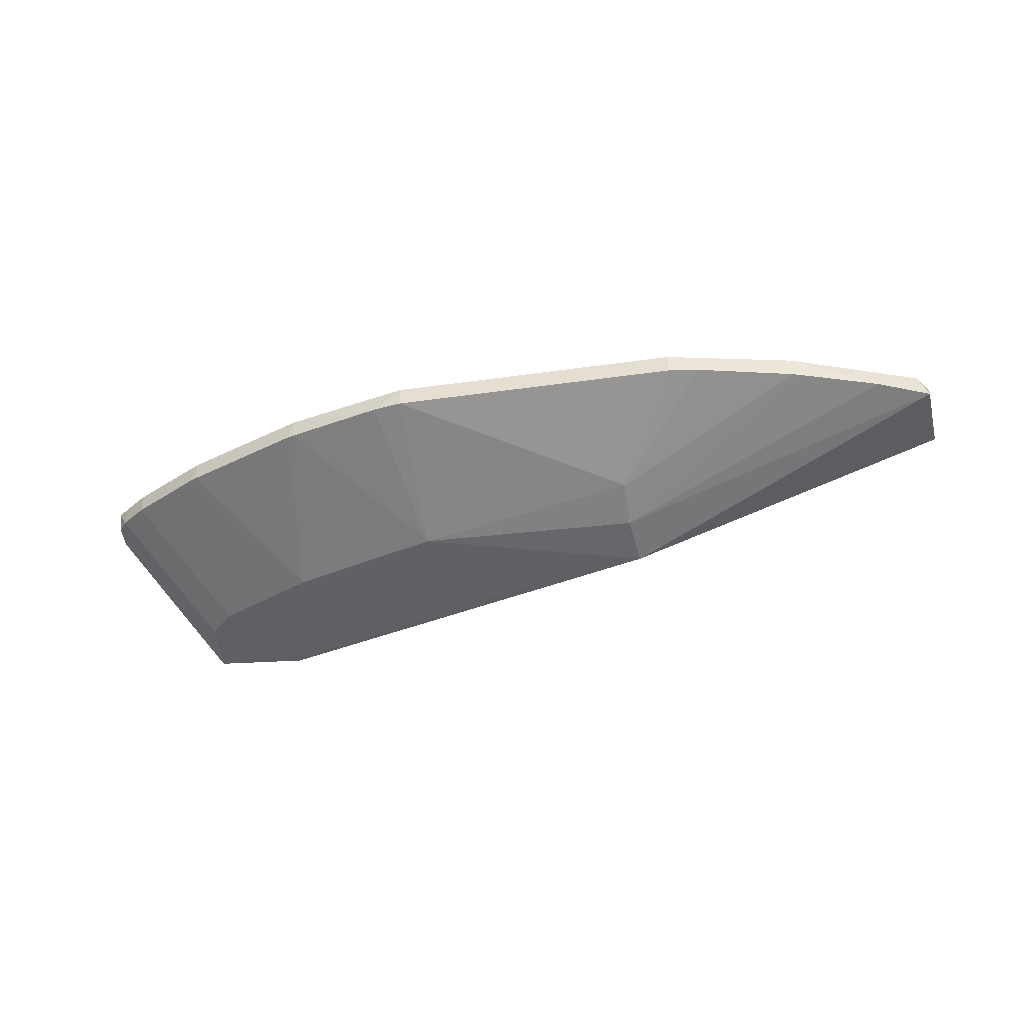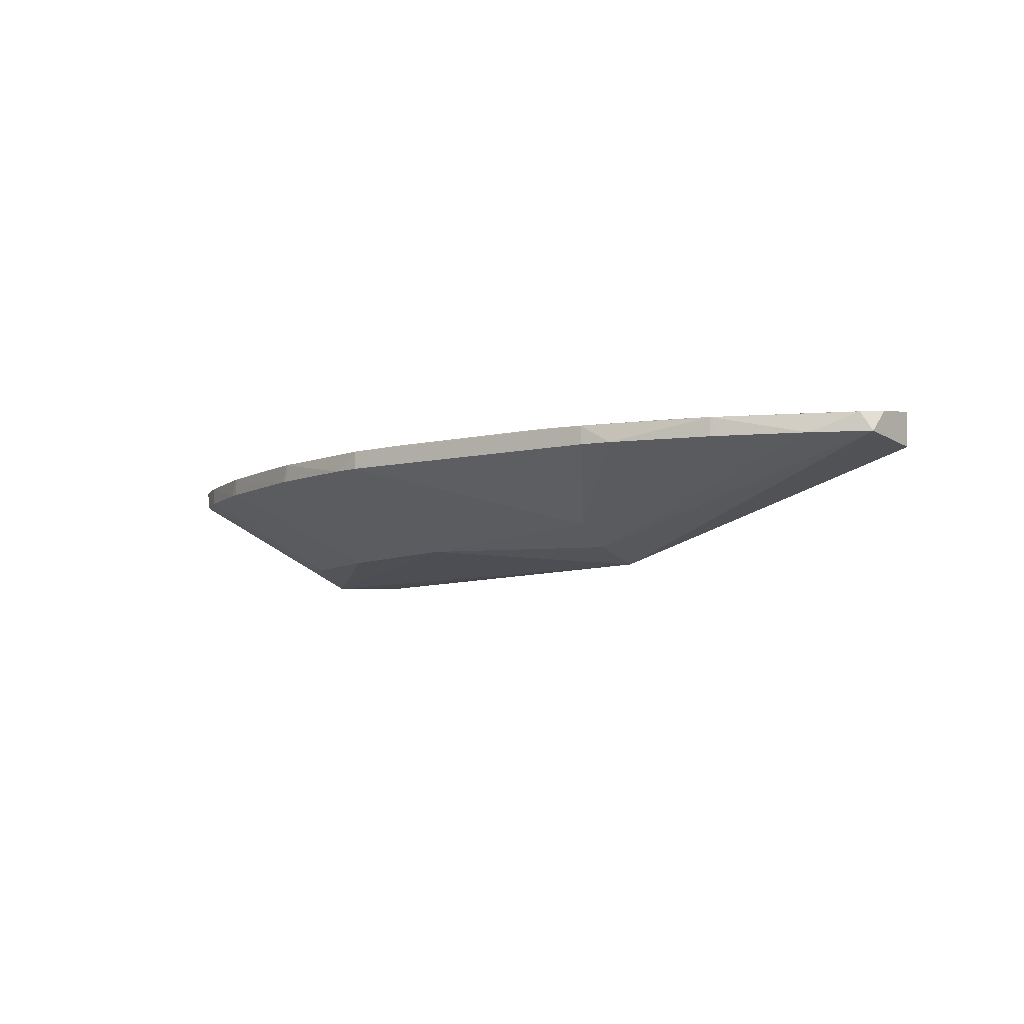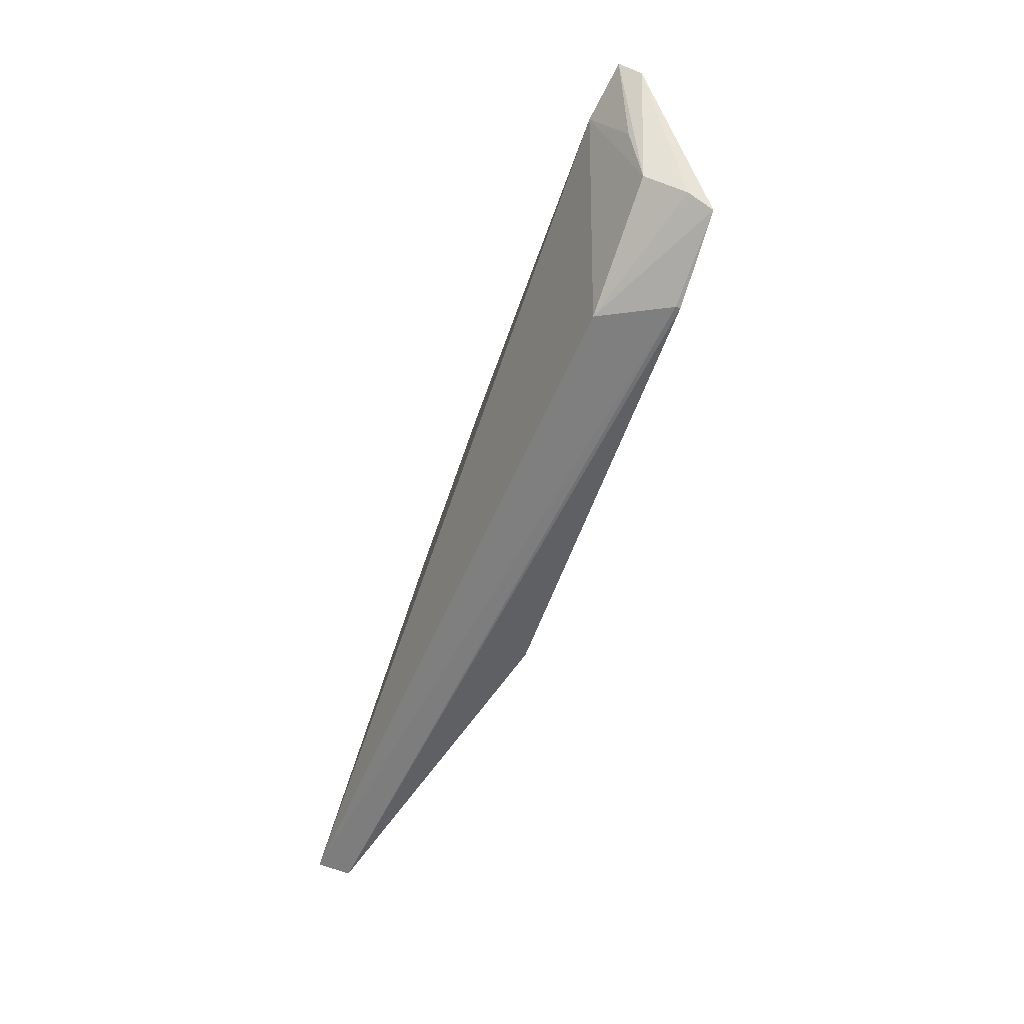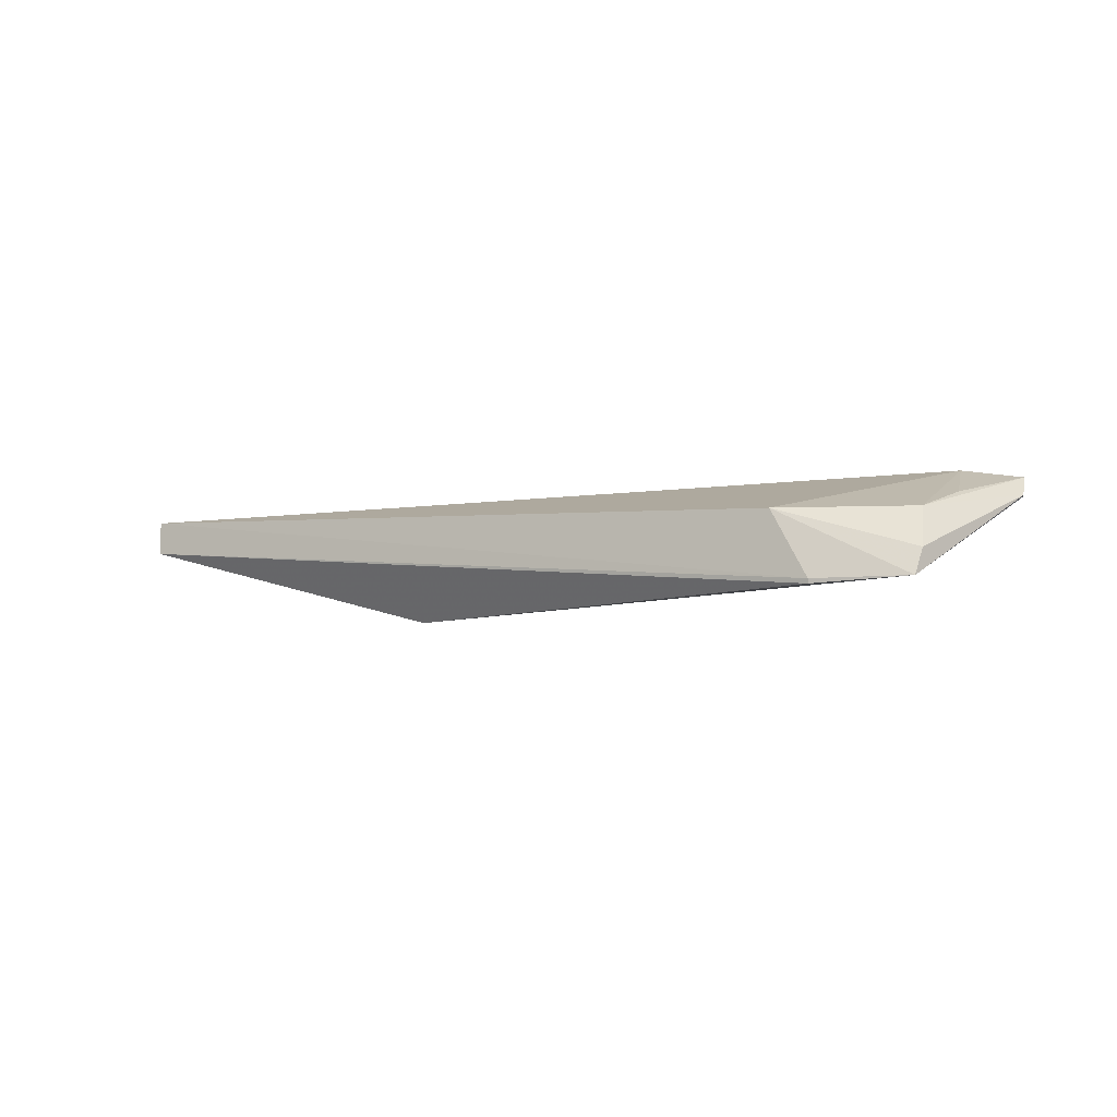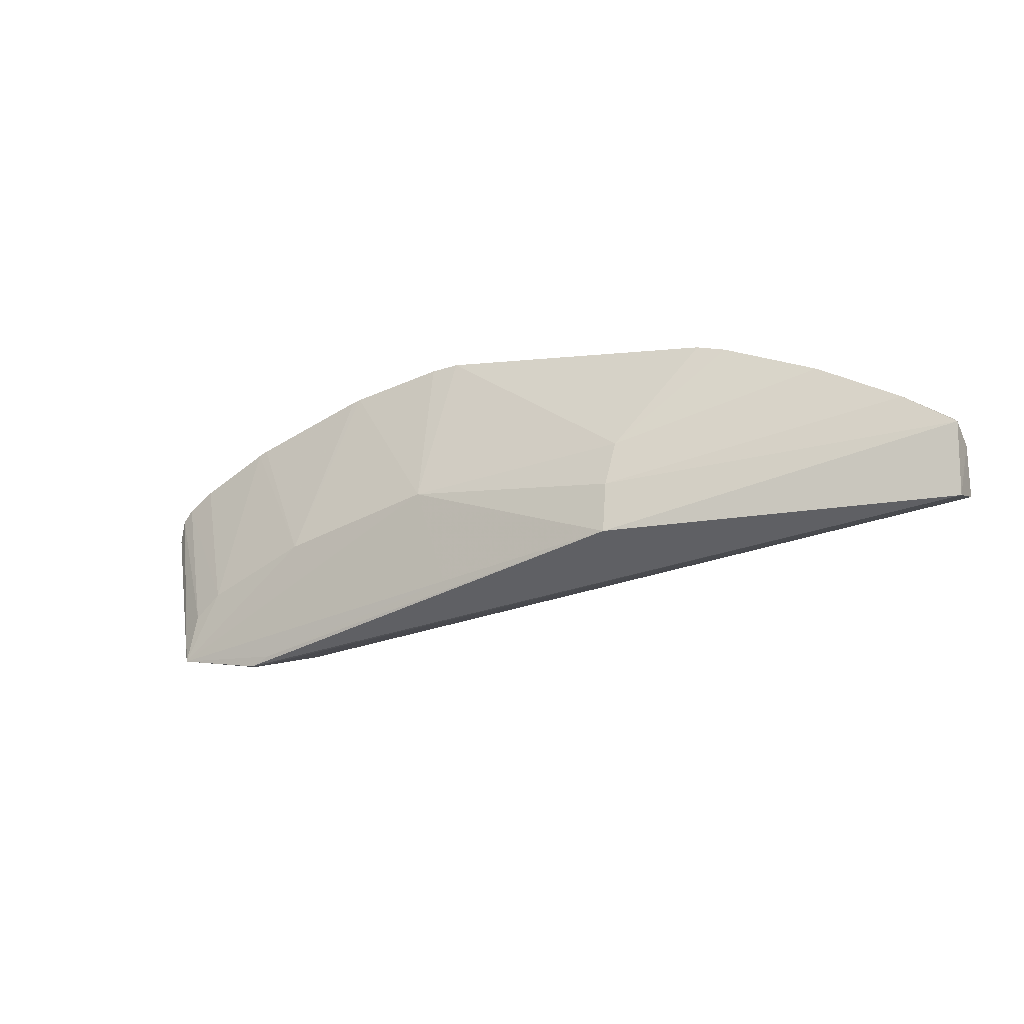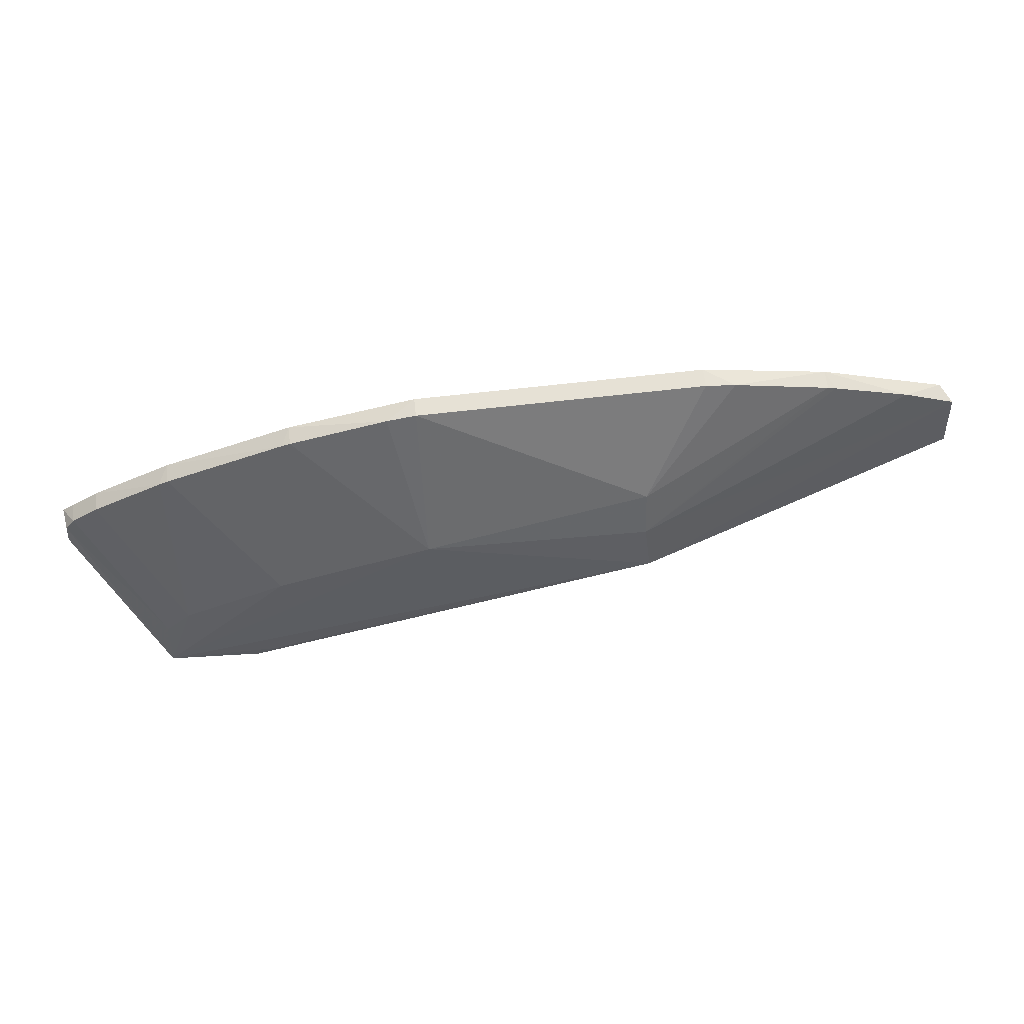
<metadata>
{"format":"obj","ext":"obj","renderer":"f3d","projection":"perspective","resolution":1024,"background":"white","views":[{"elev":-36.2,"azim":-169.2,"up":"+Z"},{"elev":-7.0,"azim":-145.2,"up":"+Z"},{"elev":-71.7,"azim":70.5,"up":"+Y"},{"elev":-9.1,"azim":18.7,"up":"+Z"},{"elev":-3.1,"azim":-151.0,"up":"+Y"},{"elev":64.6,"azim":173.3,"up":"+Y"}]}
</metadata>
<code>
v 0.3641 0.4947 0.3804
v 0.3644 0.4764 0.365
v 0.1208 0.6036 0.3673
v -0.05873 0.4739 0.2971
v -0.2891 0.4951 0.3867
v 0.2118 0.4682 0.313
v 0.2861 0.5448 0.3673
v 0.215 0.3831 0.3489
v 0.06519 0.6035 0.3817
v 0.1012 0.505 0.3132
v 0.3556 0.5018 0.3673
v 0.1946 0.5833 0.3673
v 0.3086 0.4021 0.3482
v 0.323 0.4896 0.3867
v 0.2402 0.3767 0.2984
v -0.1881 0.5858 0.3673
v 0.3059 0.3796 0.301
v -0.05628 0.5363 0.3217
v 0.3363 0.516 0.3802
v 0.3626 0.4926 0.3668
v 0.2854 0.4312 0.3132
v 0.2795 0.5481 0.3673
v 0.189 0.5852 0.3802
v 0.189 0.5852 0.3673
v 0.3271 0.4391 0.3628
v 0.2401 0.3761 0.3016
v -0.2891 0.4951 0.3628
v -0.09955 0.6069 0.3673
v -0.1881 0.5858 0.3802
v 0.06992 0.4405 0.2983
v 0.3102 0.3856 0.3194
v -0.05549 0.5072 0.3076
v 0.1006 0.607 0.3673
v 0.3363 0.516 0.3673
v 0.3556 0.5018 0.3802
v 0.3035 0.4136 0.3114
v 0.2795 0.5481 0.3802
v 0.1581 0.5849 0.3819
v -0.2859 0.5446 0.3673
v -0.1206 0.6037 0.3673
v -0.0648 0.6035 0.3818
v 0.2257 0.3845 0.2983
v 0.1006 0.607 0.3802
v 0.2321 0.5663 0.3809
v -0.2485 0.5632 0.3673
v -0.2875 0.5293 0.3826
v -0.1575 0.585 0.3819
v -0.09955 0.6069 0.3802
v -0.2784 0.5483 0.3802
v -0.194 0.5837 0.3673
v -0.2688 0.5477 0.3811
f 13 2 1
f 14 5 8
f 14 8 13
f 17 10 6
f 20 11 1
f 20 1 2
f 20 2 17
f 21 6 7
f 21 17 6
f 22 7 6
f 22 6 12
f 24 10 3
f 24 23 12
f 24 3 23
f 24 12 6
f 24 6 10
f 25 14 13
f 25 13 1
f 25 1 14
f 26 8 5
f 26 17 8
f 26 15 17
f 27 4 15
f 27 26 5
f 27 15 26
f 30 4 10
f 30 10 17
f 31 17 2
f 31 2 13
f 31 13 8
f 31 8 17
f 32 18 10
f 32 10 4
f 32 16 18
f 33 3 10
f 33 10 18
f 33 18 28
f 34 19 11
f 34 7 19
f 34 21 7
f 34 11 21
f 35 1 11
f 35 11 19
f 35 19 14
f 35 14 1
f 36 20 17
f 36 11 20
f 36 21 11
f 36 17 21
f 37 19 7
f 37 7 22
f 37 22 12
f 37 12 23
f 37 14 19
f 38 9 14
f 39 4 27
f 39 32 4
f 40 28 18
f 40 18 16
f 40 16 29
f 41 14 9
f 41 5 14
f 42 30 17
f 42 17 15
f 42 15 4
f 42 4 30
f 43 23 3
f 43 3 33
f 43 38 23
f 43 9 38
f 43 41 9
f 43 33 28
f 44 37 23
f 44 14 37
f 44 38 14
f 44 23 38
f 45 32 39
f 46 39 27
f 46 27 5
f 47 5 41
f 47 46 5
f 47 29 46
f 48 40 29
f 48 47 41
f 48 29 47
f 48 28 40
f 48 43 28
f 48 41 43
f 49 45 39
f 49 29 45
f 49 39 46
f 50 45 29
f 50 29 16
f 50 16 32
f 50 32 45
f 51 49 46
f 51 46 29
f 51 29 49

</code>
